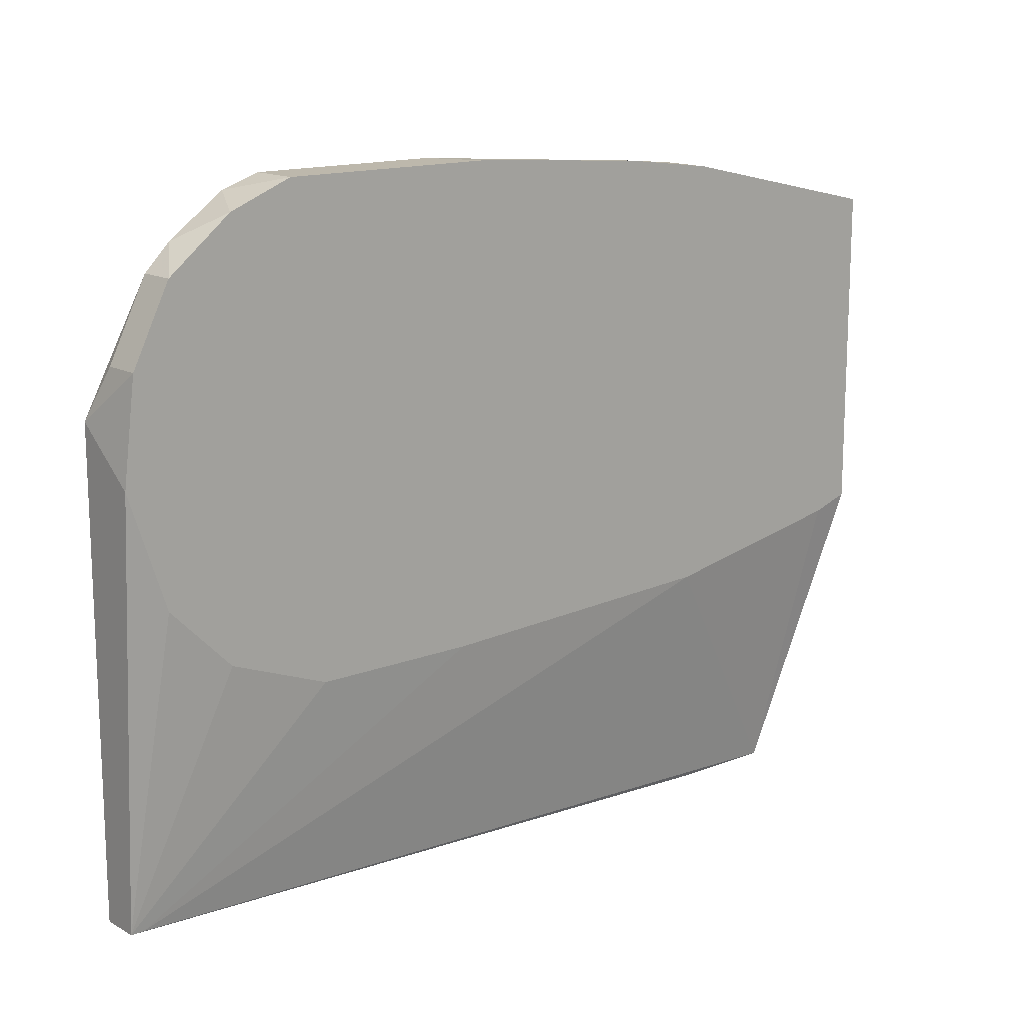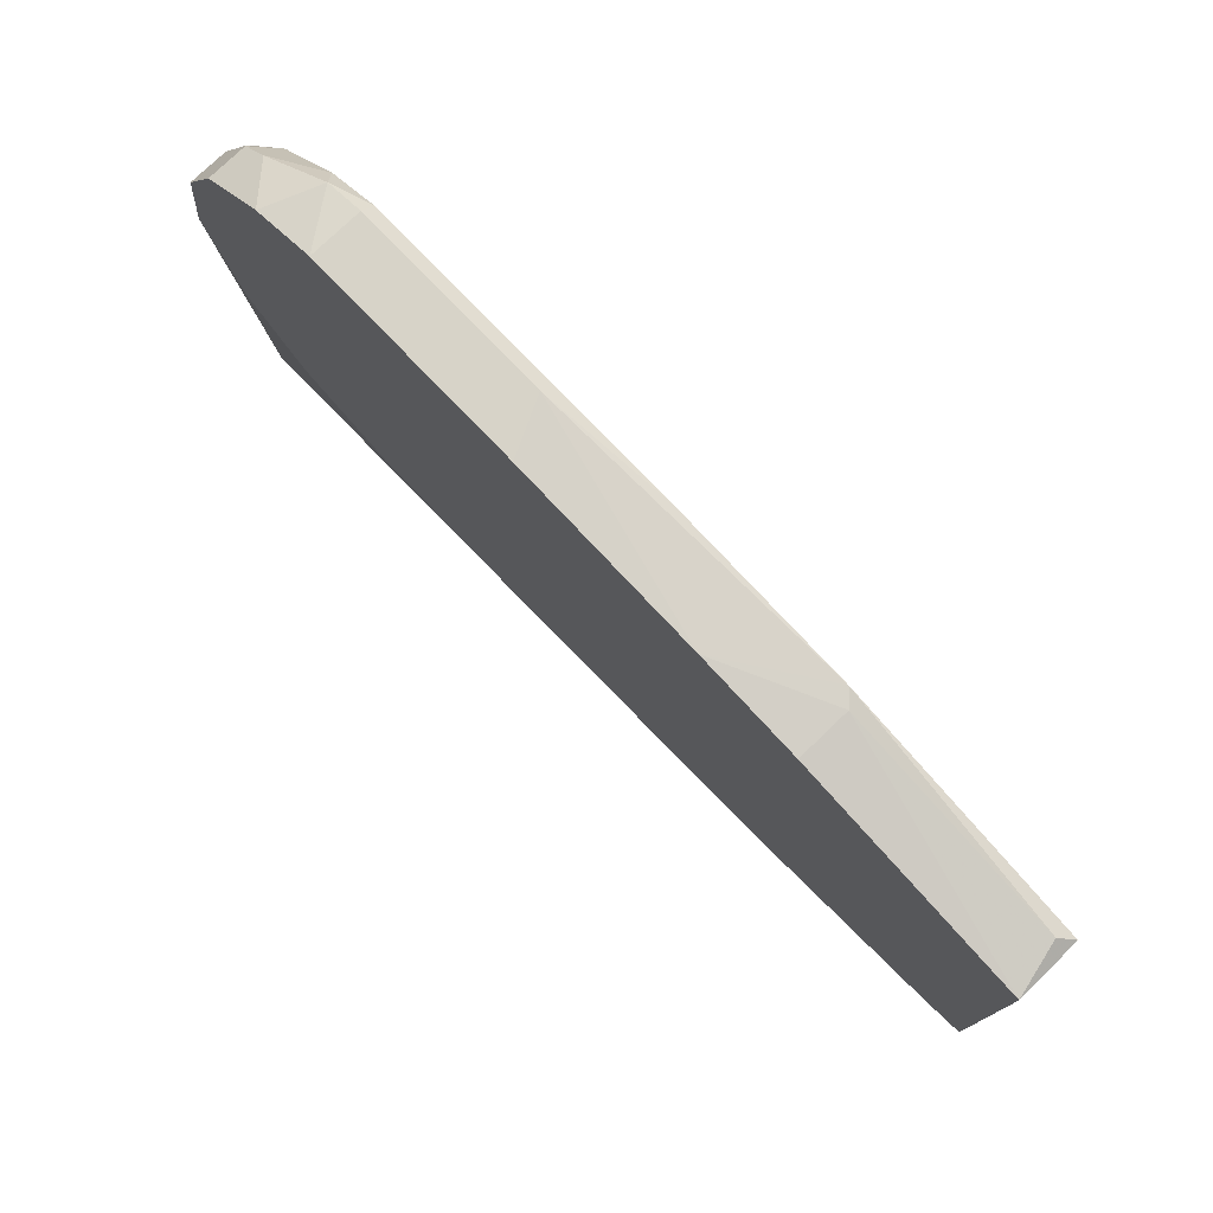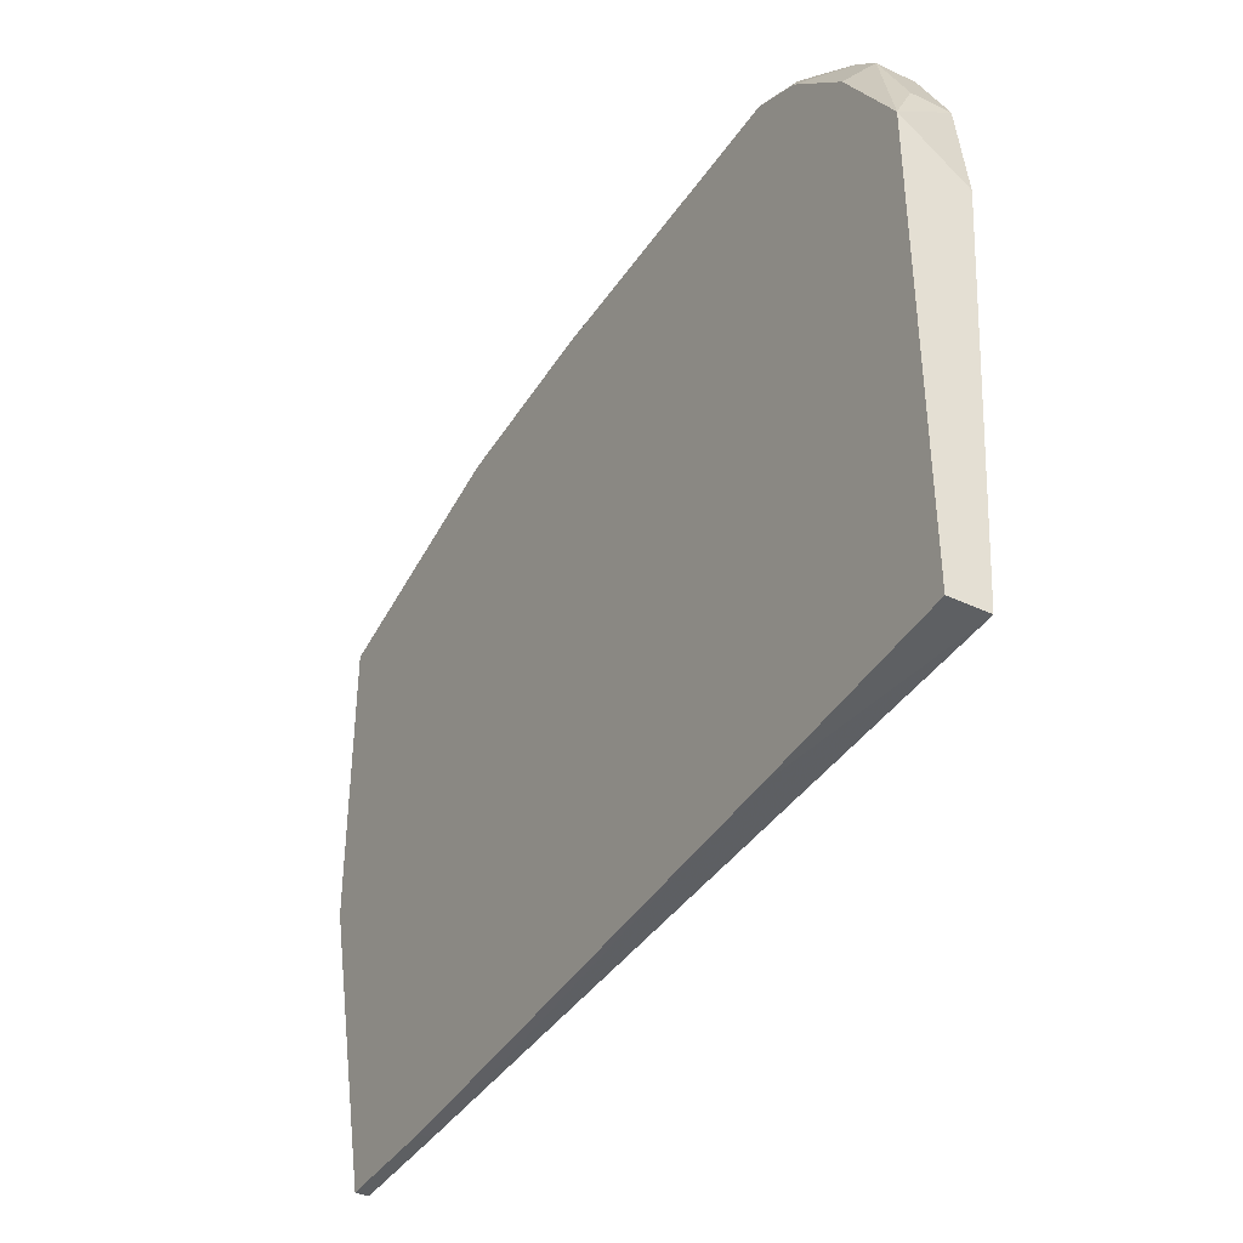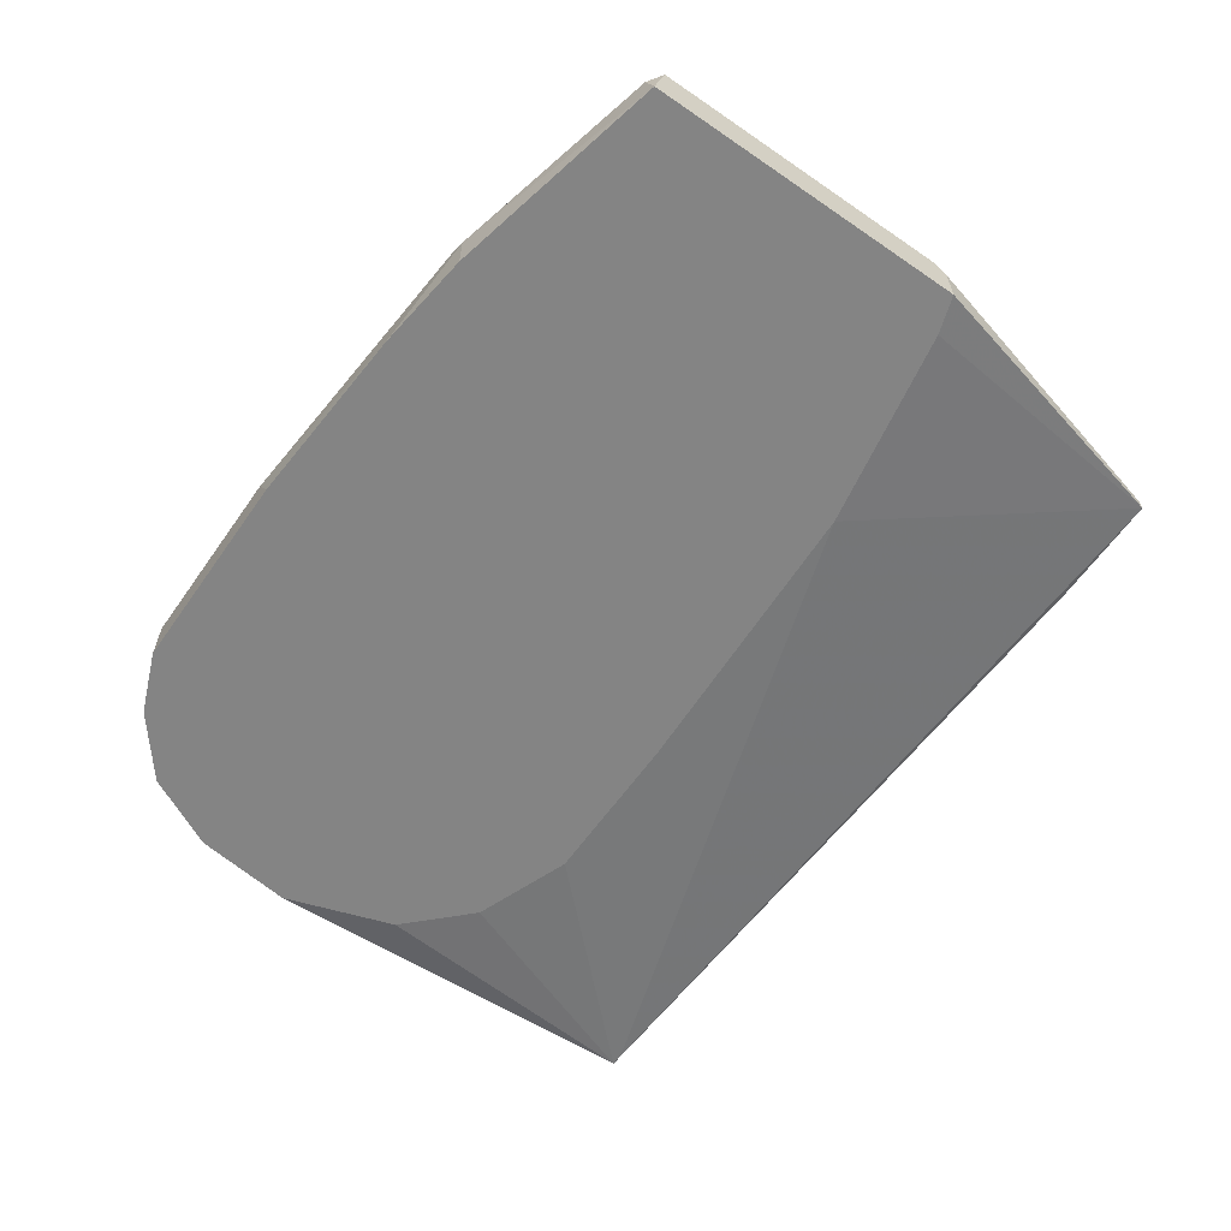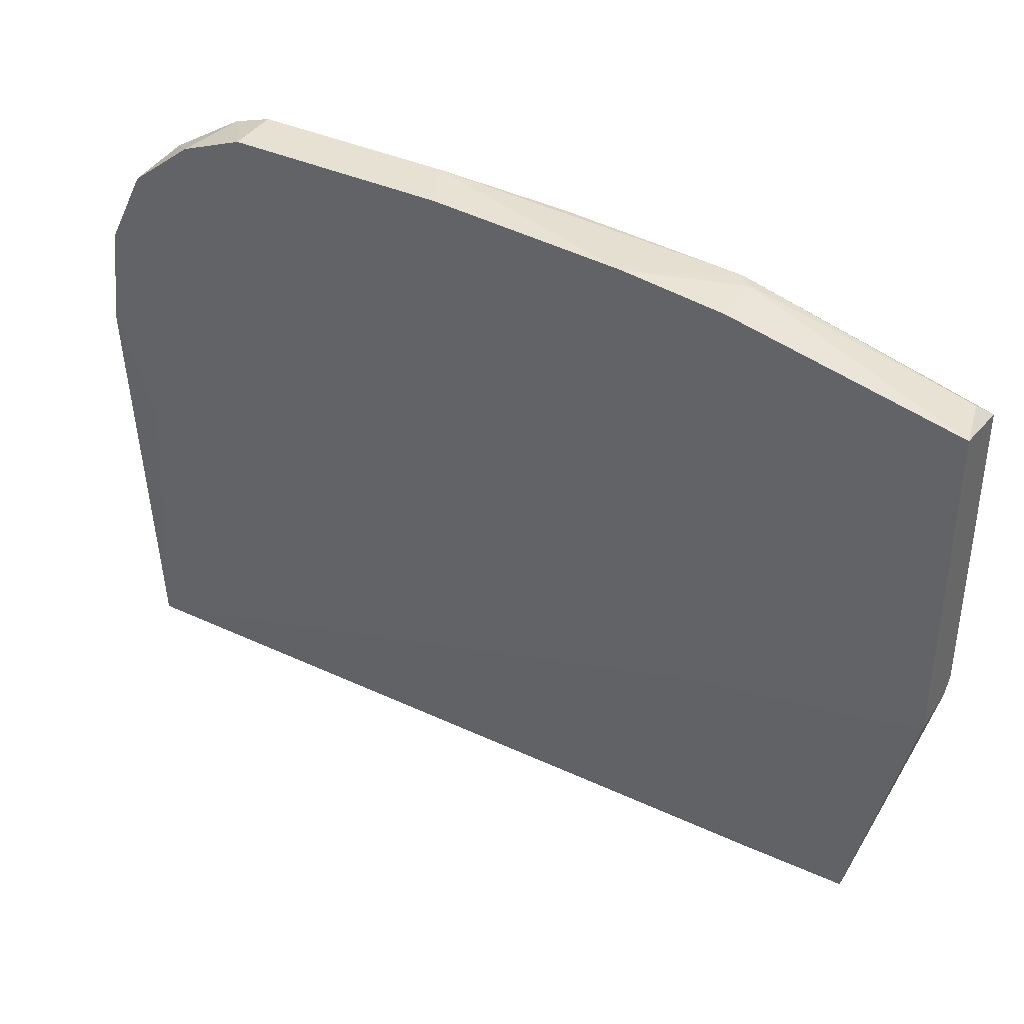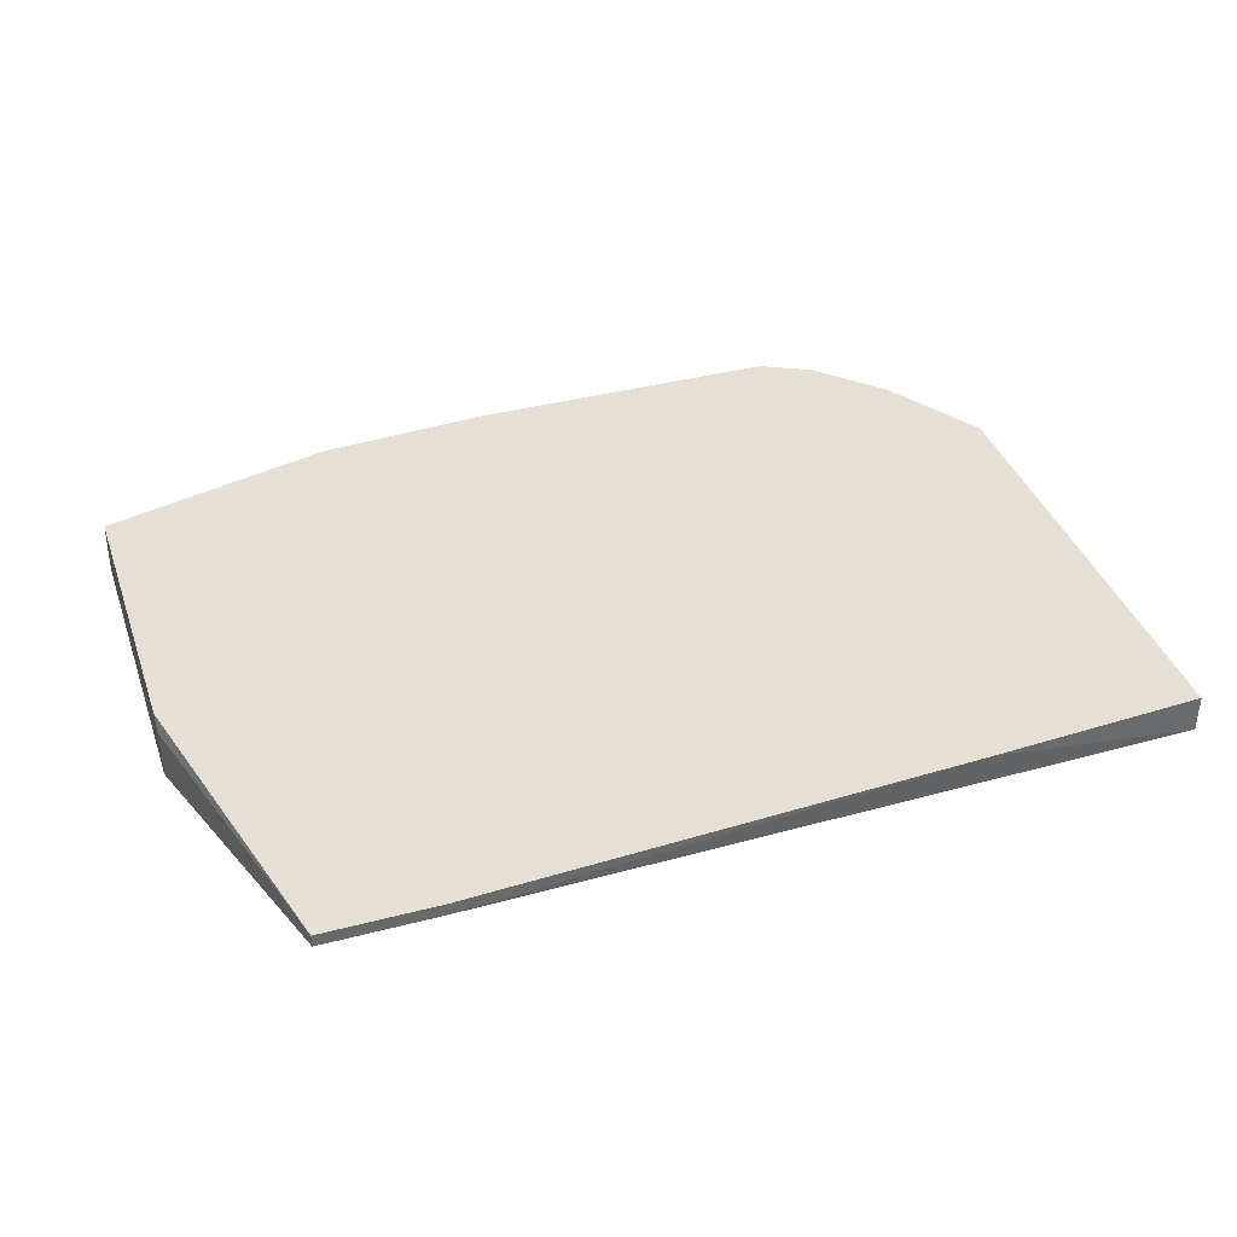
<metadata>
{"format":"obj","ext":"obj","renderer":"f3d","projection":"perspective","resolution":1024,"background":"white","views":[{"elev":14.8,"azim":-40.2,"up":"+Z"},{"elev":77.0,"azim":46.2,"up":"+Z"},{"elev":-39.6,"azim":-120.5,"up":"+Z"},{"elev":-61.4,"azim":55.0,"up":"+Y"},{"elev":38.6,"azim":29.9,"up":"+Z"},{"elev":38.2,"azim":161.7,"up":"+Y"}]}
</metadata>
<code>
v 0.01978 0.003927 0.01133
v -0.03606 0.004843 0.01408
v -0.0443 0.002097 -0.03169
v -0.0443 0.003011 0.005838
v -0.0443 0.000266 0.005838
v -0.02965 0.004843 -0.03261
v -0.03972 0.003011 0.01317
v -0.01867 0.000266 -0.01703
v -0.01867 0.003927 0.01683
v -0.04521 0.002097 -0.03169
v -0.04521 0.004843 0.002179
v -0.04521 0.004843 -0.03169
v -0.04521 0.000266 -0.001484
v -0.0324 0.004843 0.01591
v -0.0324 0.000266 0.01683
v -0.0324 0.003927 0.01683
v -0.03056 0.000266 -0.01703
v -0.04063 0.004843 0.009507
v 0.01794 0.000266 -0.01338
v 0.004215 0.000266 0.015
v 0.004215 0.003927 0.015
v -0.04155 0.003011 0.01133
v -0.04155 0.000266 0.01133
v 0.006957 0.004843 -0.03444
v 0.006957 0.003927 -0.03444
v -0.03697 0.000266 0.015
v -0.009519 0.004843 0.01591
v 0.003299 0.004843 0.015
v 0.003299 0.000266 -0.01612
v -0.04247 0.000266 -0.009715
v -0.03789 0.000266 -0.01429
v 0.02069 0.004843 0.01042
v 0.02069 0.004843 -0.01155
v 0.02069 0.000266 -0.01246
v 0.02069 0.000266 0.01133
v 0.02069 0.003927 -0.01246
v -0.01683 0.000266 0.01683
v -0.03514 0.003927 0.01591
v 0.0152 0.004843 -0.03444
v 0.0152 0.003927 -0.03444
v -0.003113 0.000266 0.01591
f 5 22 4
f 24 2 32
f 35 15 34
f 32 35 34
f 2 24 12
f 34 15 13
f 12 10 13
f 25 24 39
f 24 32 39
f 34 13 17
f 32 2 28
f 2 12 11
f 12 13 11
f 13 15 23
f 32 34 33
f 39 32 33
f 15 35 41
f 34 17 29
f 10 25 40
f 25 39 40
f 39 34 40
f 41 28 9
f 16 15 9
f 13 10 30
f 17 13 30
f 28 2 14
f 16 9 14
f 11 13 5
f 13 23 5
f 41 35 20
f 15 41 37
f 9 15 37
f 41 9 37
f 23 7 22
f 5 23 22
f 35 32 1
f 32 28 1
f 10 17 31
f 30 10 31
f 17 30 31
f 23 15 26
f 7 23 26
f 28 41 21
f 20 35 21
f 41 20 21
f 35 1 21
f 1 28 21
f 2 11 18
f 7 2 18
f 11 22 18
f 22 7 18
f 17 10 3
f 10 40 3
f 40 29 3
f 15 16 38
f 2 7 38
f 14 2 38
f 16 14 38
f 26 15 38
f 7 26 38
f 34 29 19
f 40 34 19
f 29 40 19
f 29 17 8
f 17 3 8
f 3 29 8
f 9 28 27
f 28 14 27
f 14 9 27
f 24 25 6
f 25 10 6
f 12 24 6
f 10 12 6
f 34 39 36
f 33 34 36
f 39 33 36
f 11 5 4
f 22 11 4

</code>
